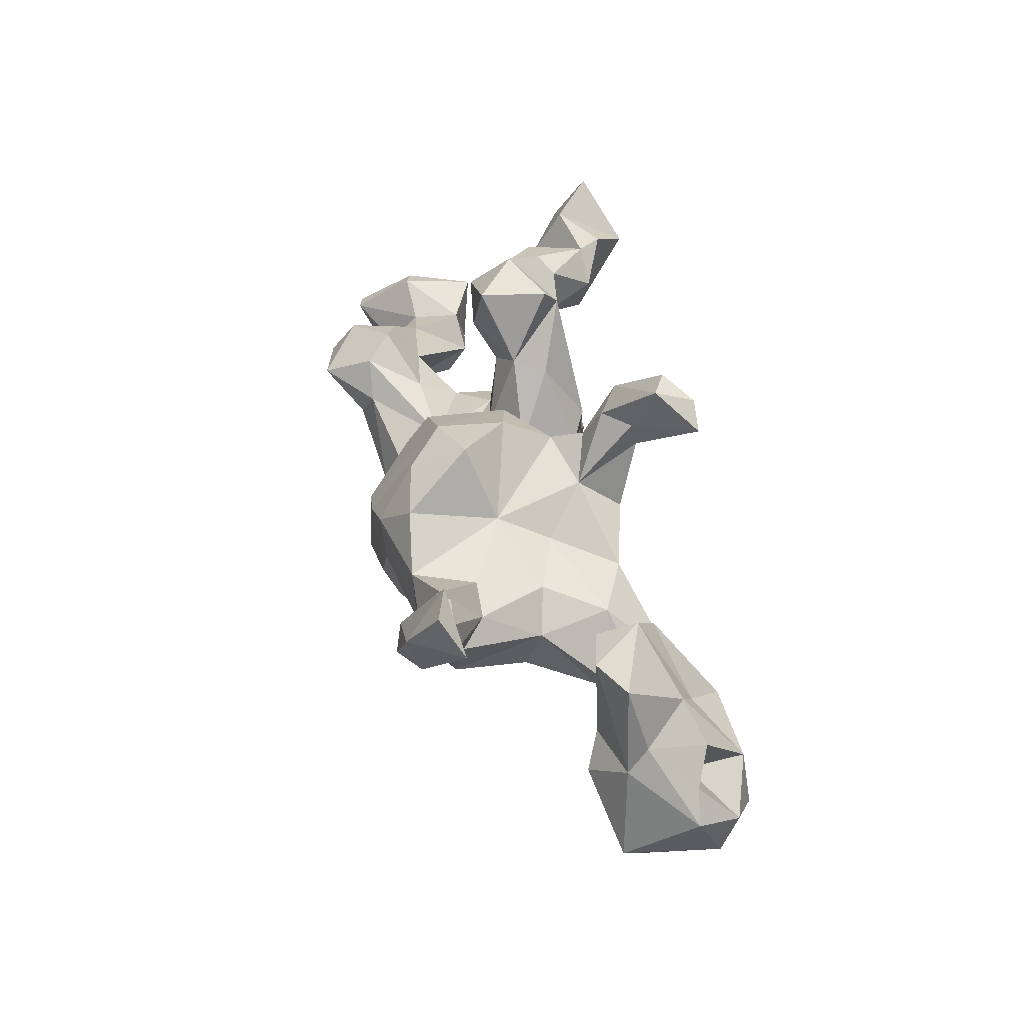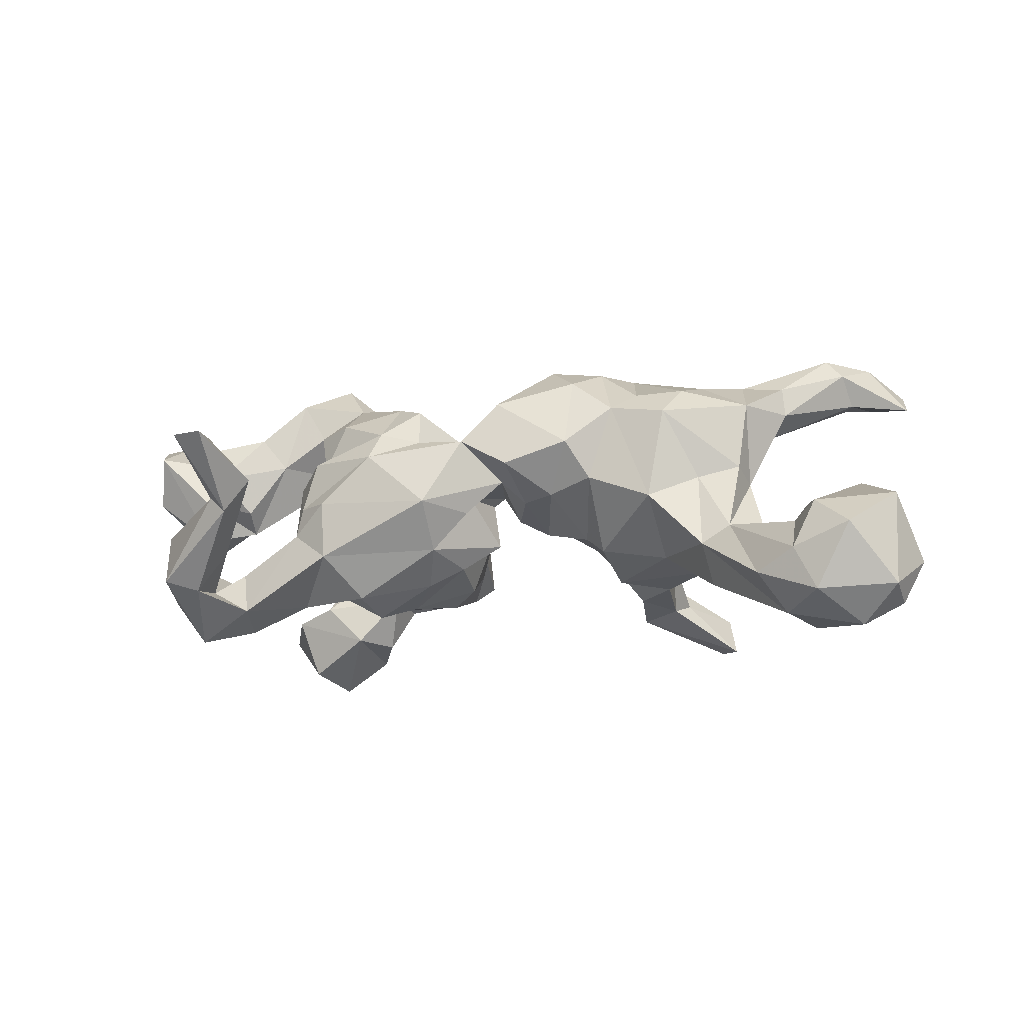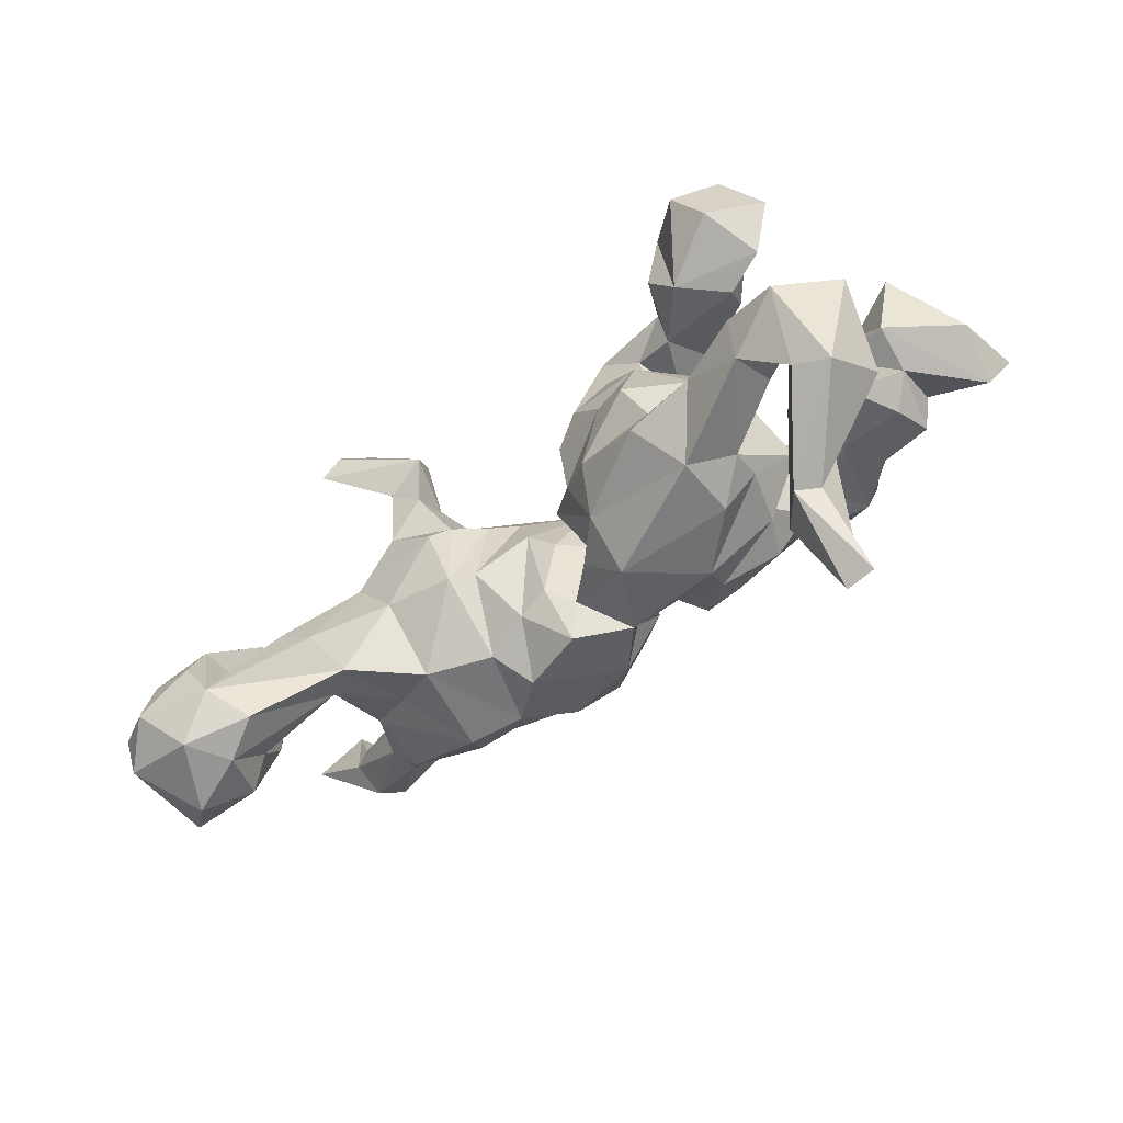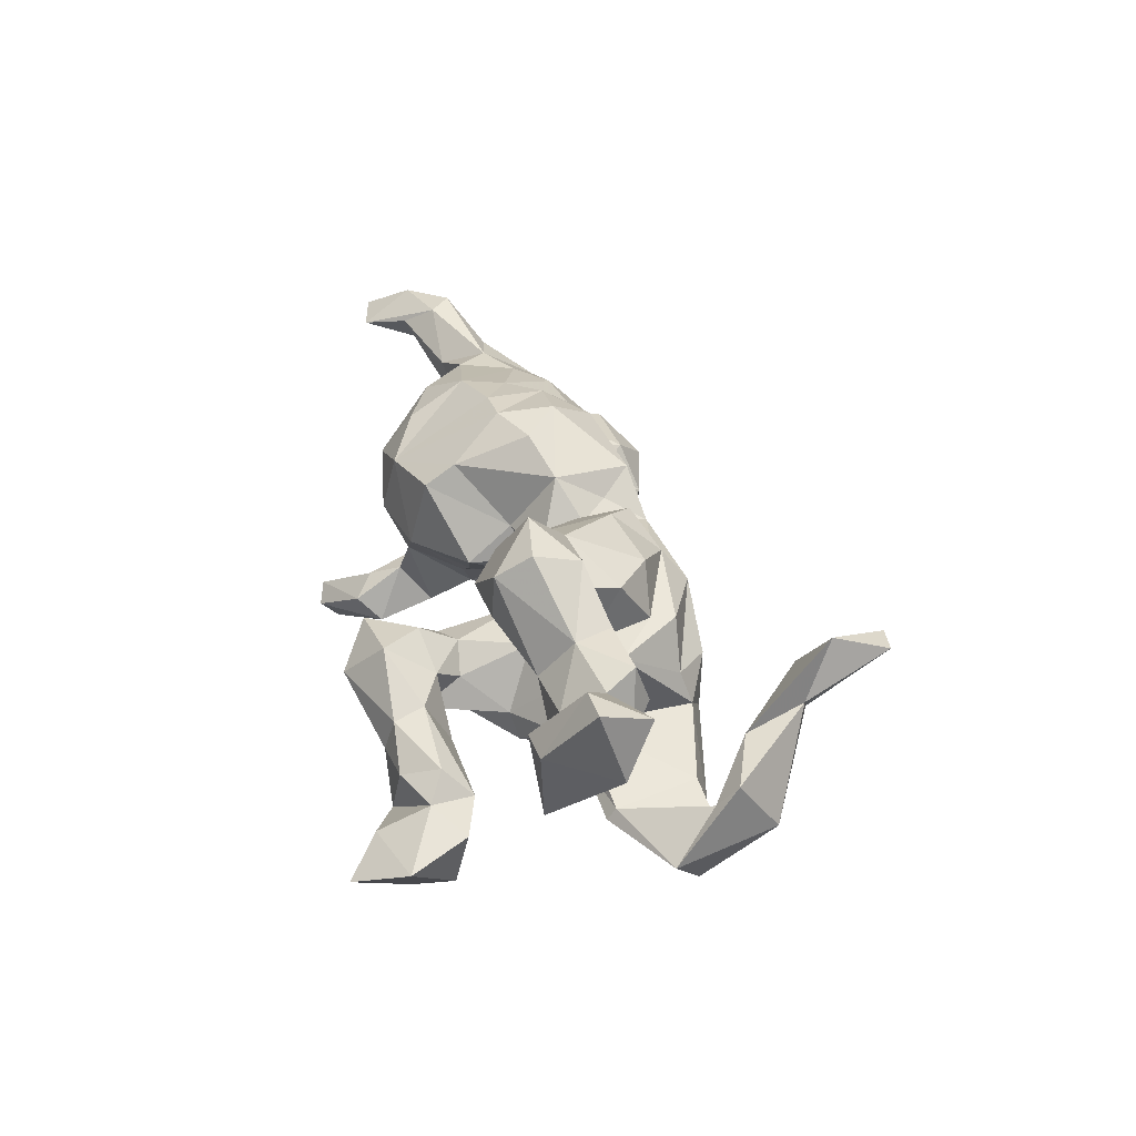
<metadata>
{"format":"obj","ext":"obj","renderer":"f3d","projection":"perspective","resolution":1024,"background":"white","views":[{"elev":31.8,"azim":79.9,"up":"+Y"},{"elev":-11.5,"azim":17.5,"up":"+Z"},{"elev":-59.2,"azim":-142.3,"up":"+Y"},{"elev":27.9,"azim":-99.0,"up":"+Z"}]}
</metadata>
<code>
v 0.8742 -0.1806 -0.1671
v 0.8418 -0.1264 -0.1703
v 0.8373 -0.2054 -0.2472
v 0.7568 -0.128 0.002631
v 0.8013 -0.06673 -0.1926
v 0.8207 0.1807 0.2193
v 0.807 0.2504 0.2613
v 0.8232 -0.04381 -0.08404
v 0.828 -0.08528 -0.0493
v 0.8246 0.07897 -0.04611
v 0.7639 0.007092 -0.1567
v 0.7553 -0.1349 -0.2733
v 0.7386 0.2616 0.242
v 0.7568 -0.3328 -0.1083
v 0.8357 -0.2554 -0.04535
v 0.7461 0.171 0.3066
v 0.7431 -0.1614 -0.1765
v 0.8345 -0.273 -0.2188
v 0.7535 0.08864 -0.00721
v 0.686 -0.2764 -0.05491
v 0.7014 0.07919 0.2763
v 0.625 -0.2408 -0.2612
v 0.6496 -0.3123 -0.1481
v 0.7204 -0.02779 -0.1841
v 0.7651 -0.2318 -0.2872
v 0.6752 -0.05482 -0.2435
v 0.6679 -0.1602 -0.2809
v 0.7007 0.1287 -0.08948
v 0.697 0.1599 0.2211
v 0.7324 -0.06383 -0.01671
v 0.6701 0.1845 0.2675
v 0.6725 0.0936 -0.02482
v 0.6617 0.09676 -0.1265
v 0.6342 -0.006362 -0.06172
v 0.6558 -0.1541 -0.03726
v 0.6667 0.09556 0.3139
v 0.6927 -0.3167 -0.2289
v 0.5886 0.02985 0.1894
v 0.6416 -0.2301 -0.08444
v 0.714 0.1193 0.2203
v 0.6356 -0.1125 -0.173
v 0.5742 -0.1049 -0.1427
v 0.5766 -0.2844 -0.1883
v 0.5994 0.1452 0.212
v 0.6327 0.1295 0.3022
v 0.5825 0.03177 0.2456
v 0.5001 -0.1428 -0.06657
v 0.5674 -0.107 -0.08982
v 0.5466 0.06394 0.1492
v 0.4828 0.09364 0.1495
v 0.5186 -0.008688 0.03905
v 0.5237 -0.06025 0.1941
v 0.5066 0.02346 -0.08223
v 0.5084 -0.07168 0.06521
v 0.5238 -0.08479 -0.1987
v 0.4645 0.05807 0.02699
v 0.5402 0.1215 0.2231
v 0.4623 -0.1257 -0.1822
v 0.4984 0.04131 0.2556
v 0.4461 -0.1528 -0.1026
v 0.4203 0.3236 -0.2575
v 0.4232 -0.009575 0.2493
v 0.3937 0.3927 -0.1834
v 0.4391 0.09452 0.2577
v 0.4105 0.05496 -0.124
v 0.4294 -0.09608 0.04355
v 0.3708 0.09811 -0.005647
v 0.3935 -0.07644 0.2305
v 0.346 0.4017 -0.2071
v 0.3832 0.3656 -0.2562
v 0.3564 0.1709 0.249
v 0.3373 -0.1433 0.003628
v 0.3178 0.1229 -0.1455
v 0.3681 -0.1398 0.1761
v 0.3044 0.2423 -0.1745
v 0.2861 0.3009 -0.1131
v 0.3106 0.2654 0.1404
v 0.2606 0.2098 0.2331
v 0.3243 0.2916 -0.1599
v 0.3458 -0.03073 -0.1055
v 0.2296 0.05716 -0.1376
v 0.2706 0.1104 0.2943
v 0.2427 0.3315 -0.146
v 0.3048 -0.09817 0.2219
v 0.3486 0.1373 0.08892
v 0.3151 0.1771 -0.06688
v 0.2517 0.2443 -0.08686
v 0.2452 0.1847 -0.1582
v 0.2372 0.2721 0.05871
v 0.2696 0.02768 0.2846
v 0.2613 -0.1394 0.1893
v 0.2281 0.2864 -0.1892
v 0.2158 -0.03607 0.287
v 0.2079 0.1093 -0.1026
v 0.2171 -0.04235 -0.0869
v 0.1928 0.2502 0.1724
v 0.1782 -0.02406 -0.05722
v 0.1725 0.07257 0.2985
v 0.2156 -0.145 0.0469
v 0.1761 -0.1221 0.2514
v 0.2287 0.2278 -0.03174
v 0.1121 -0.04144 0.2991
v 0.1582 0.1279 -0.05298
v 0.1167 0.2308 0.0367
v 0.1763 -0.184 0.1166
v 0.1289 -0.1225 0.02112
v 0.1094 0.06229 0.294
v 0.06969 0.2032 0.1751
v 0.1039 0.1233 -0.02076
v 0.05426 -0.2007 0.07604
v 0.06899 -0.1029 0.01077
v 0.0768 0.04066 -0.0305
v 0.06482 0.1492 0.2156
v 0.02877 -0.007631 -0.008384
v -0.02356 -0.1147 0.1698
v 0.033 0.01516 0.2788
v -0.004567 0.1337 0.04675
v 0.02776 -0.166 0.2079
v -0.001296 0.05521 0.1155
v -0.03781 -0.02302 0.2248
v -0.0135 0.01796 0.04932
v -0.04231 -0.1905 0.1295
v 0.02741 -0.1339 0.05094
v -0.0313 0.001611 0.02937
v -0.04962 -0.1012 0.02761
v -0.01431 -0.01198 -0.06022
v -0.08006 -0.06709 0.1529
v -0.1094 -0.163 -0.08677
v -0.0526 0.05605 -0.03137
v -0.03988 -0.1591 -0.01409
v -0.1059 0.01485 0.09763
v -0.0788 -0.0607 -0.1129
v -0.115 0.1823 -0.08859
v -0.144 -0.04767 0.1933
v -0.1095 -0.2336 0.001975
v -0.08602 0.03058 -0.1443
v -0.1228 0.2065 -0.02583
v -0.1741 0.3067 -0.1221
v -0.1419 0.3398 -0.09095
v -0.14 0.06806 -0.172
v -0.1519 -0.1376 0.2108
v -0.1365 -0.1807 0.136
v -0.14 -0.09524 -0.1502
v -0.138 0.06415 0.02128
v -0.1567 0.3394 0.03303
v -0.2203 0.2477 0.04002
v -0.2099 -0.09441 0.2305
v -0.22 -0.1827 0.158
v -0.2661 -0.1599 -0.1794
v -0.1926 0.1842 -0.1352
v -0.2023 -0.006007 -0.1821
v -0.2292 -0.2293 0.1018
v -0.1836 0.02015 0.1224
v -0.1986 0.1771 -0.0029
v -0.2671 -0.04367 -0.2038
v -0.2473 0.2486 -0.1072
v -0.2435 0.05473 0.002439
v -0.245 0.1796 -0.05089
v -0.2764 0.3134 0.03623
v -0.3208 0.2976 -0.1444
v -0.2768 0.09645 -0.1143
v -0.2953 -0.1108 -0.1652
v -0.2259 0.3824 -0.0344
v -0.2808 0.2237 -0.02002
v -0.3219 -0.2359 -0.1017
v -0.3026 0.07543 0.1423
v -0.3188 -0.1346 0.1932
v -0.2773 0.07944 -0.1702
v -0.3547 0.3238 -0.1167
v -0.2916 0.05536 0.2437
v -0.3269 -0.2385 0.007637
v -0.3696 0.1634 0.1995
v -0.3612 -0.1365 0.1041
v -0.3274 0.2051 -0.1276
v -0.3736 0.3072 -0.05391
v -0.3809 -0.05301 -0.1415
v -0.334 0.1231 0.2428
v -0.3629 -0.1808 0.1035
v -0.357 0.2514 -0.227
v -0.39 0.3169 -0.2155
v -0.3908 0.01815 -0.09631
v -0.3301 0.02915 -0.04432
v -0.3361 0.02924 0.06163
v -0.3376 0.006696 0.2618
v -0.3954 -0.2073 -0.05162
v -0.3943 -0.07914 0.1847
v -0.3957 -0.1457 -0.1909
v -0.4671 0.1423 0.261
v -0.4415 -0.07451 0.07453
v -0.4235 -0.005644 0.2042
v -0.4164 -0.01096 -0.06271
v -0.4437 0.3057 -0.1156
v -0.3921 -0.1849 0.00861
v -0.3941 -0.02435 0.0841
v -0.4708 0.2374 -0.09284
v -0.3961 0.07585 0.3287
v -0.3586 0.2533 -0.03663
v -0.4938 0.3529 -0.1908
v -0.4263 -0.377 0.03411
v -0.5167 -0.1917 -0.126
v -0.4062 0.1798 -0.218
v -0.4115 0.08392 0.1306
v -0.4718 -0.001169 0.2817
v -0.4016 0.3307 -0.2542
v -0.4974 -0.4184 0.1166
v -0.4776 0.2937 -0.3194
v -0.4454 0.1441 0.1773
v -0.4832 0.1834 -0.1438
v -0.4875 0.08221 0.3051
v -0.4708 -0.5149 0.1073
v -0.4491 -0.006133 -0.1165
v -0.5258 -0.5112 0.1041
v -0.5074 -0.02156 0.1415
v -0.5124 -0.147 -0.2394
v -0.5865 0.004131 0.00266
v -0.5796 -0.04228 0.04028
v -0.5612 0.2036 -0.1721
v -0.499 -0.2161 -0.2036
v -0.5112 -0.3733 0.003357
v -0.5115 0.2604 -0.137
v -0.525 0.2235 -0.2856
v -0.5473 0.08397 0.1186
v -0.5209 -0.2739 -0.09295
v -0.5782 -0.2824 -0.1677
v -0.5687 -0.02723 -0.1568
v -0.4743 -0.3861 -0.02695
v -0.5549 -0.03558 0.2024
v -0.5466 0.4032 -0.2522
v -0.5558 -0.2616 -0.01952
v -0.6113 -0.1791 -0.2599
v -0.6294 0.06773 0.01569
v -0.5757 0.02731 0.1915
v -0.6112 0.3046 -0.2045
v -0.5769 -0.2073 -0.1612
v -0.5731 -0.04271 -0.1343
v -0.6414 -0.3034 -0.149
v -0.6347 -0.08228 0.1121
v -0.6737 -0.2262 -0.04414
v -0.6802 -0.04704 0.06708
v -0.6516 -0.05585 0.1838
v -0.6782 -0.005501 0.1571
v -0.6438 0.06295 0.1054
v -0.7271 0.1008 -0.02698
v -0.6584 -0.191 -0.08674
v -0.711 0.1226 0.1147
v -0.7707 0.04087 0.2182
v -0.7062 -0.1177 -0.1693
v -0.6885 -0.01498 -0.01142
v -0.7873 -0.05991 0.1714
v -0.7625 0.1109 0.1012
v -0.8091 -0.01397 0.07565
v -0.8248 0.03164 0.2078
f 201 208 217
f 160 179 180
f 220 180 198
f 198 228 233
f 179 174 201
f 201 217 221
f 92 75 88
f 204 179 201
f 221 217 233
f 61 63 79
f 61 79 75
f 61 75 92
f 180 179 204
f 192 180 220
f 206 221 233
f 69 70 92
f 69 92 83
f 228 206 233
f 69 63 70
f 22 25 37
f 3 18 25
f 17 3 12
f 3 25 12
f 25 27 12
f 22 27 25
f 12 27 26
f 26 27 22
f 201 206 204
f 206 201 221
f 70 61 92
f 63 61 70
f 180 204 198
f 198 204 206
f 198 206 228
f 91 93 100
f 91 84 93
f 74 68 84
f 68 52 62
f 68 74 52
f 148 147 167
f 118 100 102
f 45 13 31
f 16 13 45
f 71 78 82
f 6 7 16
f 196 188 209
f 196 177 188
f 170 177 196
f 64 71 82
f 36 45 59
f 36 16 45
f 36 21 16
f 21 6 16
f 203 209 232
f 209 188 232
f 196 209 203
f 184 196 203
f 184 170 196
f 93 90 98
f 90 82 98
f 90 62 82
f 62 64 82
f 46 36 59
f 21 36 46
f 203 232 227
f 102 116 120
f 102 107 116
f 102 93 107
f 93 98 107
f 100 93 102
f 14 15 20
f 223 199 226
f 145 163 159
f 159 175 197
f 145 159 146
f 164 159 197
f 164 146 159
f 154 146 164
f 137 146 154
f 137 145 146
f 89 101 104
f 85 101 89
f 104 109 117
f 104 103 109
f 245 243 250
f 231 243 245
f 109 112 117
f 85 56 67
f 250 243 251
f 231 215 248
f 222 215 231
f 157 182 183
f 157 183 153
f 131 157 153
f 131 144 157
f 129 144 131
f 117 114 121
f 49 51 56
f 9 19 30
f 243 248 251
f 248 215 239
f 215 216 239
f 194 191 189
f 194 183 182
f 124 129 131
f 121 125 124
f 114 123 121
f 121 123 125
f 111 123 114
f 185 193 189
f 77 85 89
f 194 186 190
f 134 131 153
f 127 131 134
f 133 136 140
f 138 140 150
f 138 150 156
f 160 156 174
f 235 225 247
f 11 24 28
f 65 80 81
f 81 80 95
f 73 81 94
f 168 140 151
f 168 155 176
f 161 168 181
f 181 168 176
f 28 24 33
f 73 65 81
f 88 73 94
f 73 75 86
f 75 73 88
f 150 140 168
f 150 168 161
f 150 161 156
f 201 174 208
f 79 86 75
f 87 92 88
f 179 160 174
f 195 192 220
f 208 220 217
f 79 63 76
f 76 63 83
f 87 83 92
f 169 160 180
f 169 180 192
f 38 52 51
f 237 240 239
f 227 240 237
f 213 227 237
f 115 120 127
f 54 52 74
f 173 167 186
f 148 167 173
f 142 141 148
f 142 127 141
f 122 127 142
f 122 115 127
f 105 100 118
f 91 100 105
f 74 84 91
f 152 148 178
f 142 148 152
f 118 115 122
f 210 199 205
f 205 212 210
f 16 7 13
f 71 77 78
f 13 29 31
f 245 250 246
f 188 172 207
f 177 172 188
f 96 108 113
f 107 96 113
f 98 96 107
f 98 82 96
f 78 96 82
f 141 147 148
f 86 65 73
f 86 67 65
f 32 28 33
f 10 11 28
f 182 161 181
f 157 161 182
f 129 132 136
f 103 95 97
f 81 95 94
f 53 65 67
f 34 33 41
f 10 8 11
f 211 225 235
f 235 200 191
f 191 211 235
f 191 181 211
f 181 176 211
f 129 126 132
f 185 191 200
f 132 128 143
f 126 128 132
f 80 60 72
f 58 60 80
f 53 48 42
f 9 1 8
f 244 247 238
f 39 34 41
f 32 33 34
f 128 126 125
f 112 106 111
f 97 106 112
f 126 129 124
f 126 124 125
f 189 191 185
f 10 9 8
f 30 19 32
f 48 53 51
f 51 53 56
f 112 111 114
f 10 19 9
f 109 97 112
f 112 114 117
f 182 181 191
f 194 182 191
f 231 248 243
f 19 10 28
f 19 28 32
f 56 53 67
f 97 109 103
f 144 129 137
f 144 154 157
f 154 158 157
f 157 158 161
f 67 86 85
f 86 87 101
f 85 86 101
f 101 94 103
f 129 133 137
f 144 137 154
f 95 99 97
f 80 72 95
f 60 66 72
f 47 66 60
f 48 51 47
f 35 32 34
f 30 32 35
f 9 30 4
f 125 130 128
f 4 30 35
f 15 9 4
f 238 229 244
f 229 223 244
f 185 171 193
f 165 171 185
f 130 135 128
f 20 35 39
f 20 4 35
f 219 238 236
f 199 223 229
f 165 135 171
f 218 200 234
f 187 165 218
f 22 60 58
f 43 47 60
f 18 1 15
f 224 226 236
f 43 23 47
f 20 39 23
f 18 15 14
f 37 14 23
f 163 160 169
f 163 138 160
f 139 138 163
f 175 169 192
f 175 163 169
f 138 156 160
f 76 83 87
f 86 76 87
f 208 195 220
f 175 192 195
f 197 195 208
f 195 197 175
f 156 164 174
f 156 158 164
f 139 137 138
f 86 79 76
f 174 197 208
f 156 161 158
f 138 133 140
f 137 133 138
f 101 88 94
f 101 87 88
f 133 129 136
f 94 95 103
f 223 234 244
f 110 105 118
f 127 120 131
f 232 222 242
f 232 242 241
f 72 91 99
f 106 105 110
f 110 118 122
f 122 142 152
f 135 122 152
f 72 66 74
f 72 74 91
f 99 91 105
f 106 110 111
f 111 110 123
f 178 148 173
f 178 173 189
f 193 178 189
f 54 74 66
f 173 186 194
f 173 194 189
f 216 213 237
f 216 237 239
f 51 52 54
f 215 213 216
f 248 239 249
f 251 248 249
f 119 117 121
f 119 121 124
f 119 131 120
f 124 131 119
f 166 153 183
f 183 194 202
f 202 213 215
f 222 202 215
f 141 127 134
f 222 231 242
f 250 251 252
f 50 49 56
f 56 85 50
f 48 39 42
f 1 9 15
f 236 238 247
f 218 185 200
f 218 165 185
f 128 135 165
f 39 48 47
f 224 234 223
f 23 39 47
f 20 23 14
f 226 219 236
f 223 226 224
f 145 139 163
f 137 139 145
f 174 164 197
f 101 103 104
f 158 154 164
f 39 35 34
f 15 4 20
f 159 163 175
f 97 99 106
f 47 54 66
f 47 51 54
f 123 130 125
f 110 122 123
f 95 72 99
f 152 178 193
f 171 152 193
f 135 152 171
f 123 135 130
f 135 123 122
f 219 229 238
f 205 229 219
f 226 212 219
f 77 89 96
f 108 96 104
f 96 89 104
f 108 104 117
f 242 231 245
f 199 229 205
f 140 136 151
f 136 132 151
f 227 232 240
f 29 40 49
f 188 207 222
f 232 188 222
f 13 40 29
f 239 241 249
f 240 232 241
f 239 240 241
f 241 246 249
f 252 251 249
f 40 38 49
f 38 51 49
f 194 190 202
f 202 190 213
f 241 242 246
f 44 29 49
f 44 49 50
f 57 44 50
f 57 50 64
f 64 50 85
f 113 108 119
f 108 117 119
f 177 153 166
f 177 166 172
f 172 166 202
f 166 183 202
f 172 202 207
f 207 202 222
f 242 245 246
f 77 71 85
f 7 6 13
f 6 40 13
f 78 77 96
f 199 210 226
f 226 210 212
f 205 219 212
f 99 105 106
f 53 55 65
f 53 42 55
f 41 33 26
f 244 235 247
f 211 214 225
f 211 187 214
f 176 187 211
f 155 162 176
f 143 162 155
f 132 143 151
f 65 58 80
f 65 55 58
f 2 17 5
f 8 5 11
f 8 2 5
f 8 1 2
f 234 235 244
f 234 200 235
f 162 187 176
f 162 149 187
f 149 165 187
f 149 128 165
f 143 149 162
f 143 128 149
f 55 42 41
f 41 42 39
f 31 44 57
f 31 29 44
f 64 85 71
f 59 57 64
f 40 6 21
f 246 250 252
f 249 246 252
f 147 170 184
f 170 153 177
f 134 170 147
f 170 134 153
f 113 119 120
f 116 113 120
f 116 107 113
f 62 59 64
f 38 21 46
f 40 21 38
f 213 203 227
f 190 203 213
f 190 184 203
f 186 184 190
f 68 90 84
f 68 62 90
f 52 46 59
f 52 38 46
f 186 167 184
f 167 147 184
f 115 118 120
f 118 102 120
f 84 90 93
f 45 31 57
f 45 57 59
f 52 59 62
f 151 155 168
f 151 143 155
f 33 24 26
f 247 214 230
f 3 1 18
f 218 234 224
f 225 214 247
f 217 220 233
f 63 69 83
f 220 198 233
f 18 14 37
f 18 37 25
f 37 23 43
f 22 37 43
f 2 3 17
f 43 60 22
f 214 218 230
f 230 218 224
f 224 236 230
f 230 236 247
f 1 3 2
f 41 26 22
f 55 22 58
f 187 218 214
f 5 12 11
f 12 5 17
f 11 12 24
f 12 26 24
f 141 134 147
f 41 22 55

</code>
